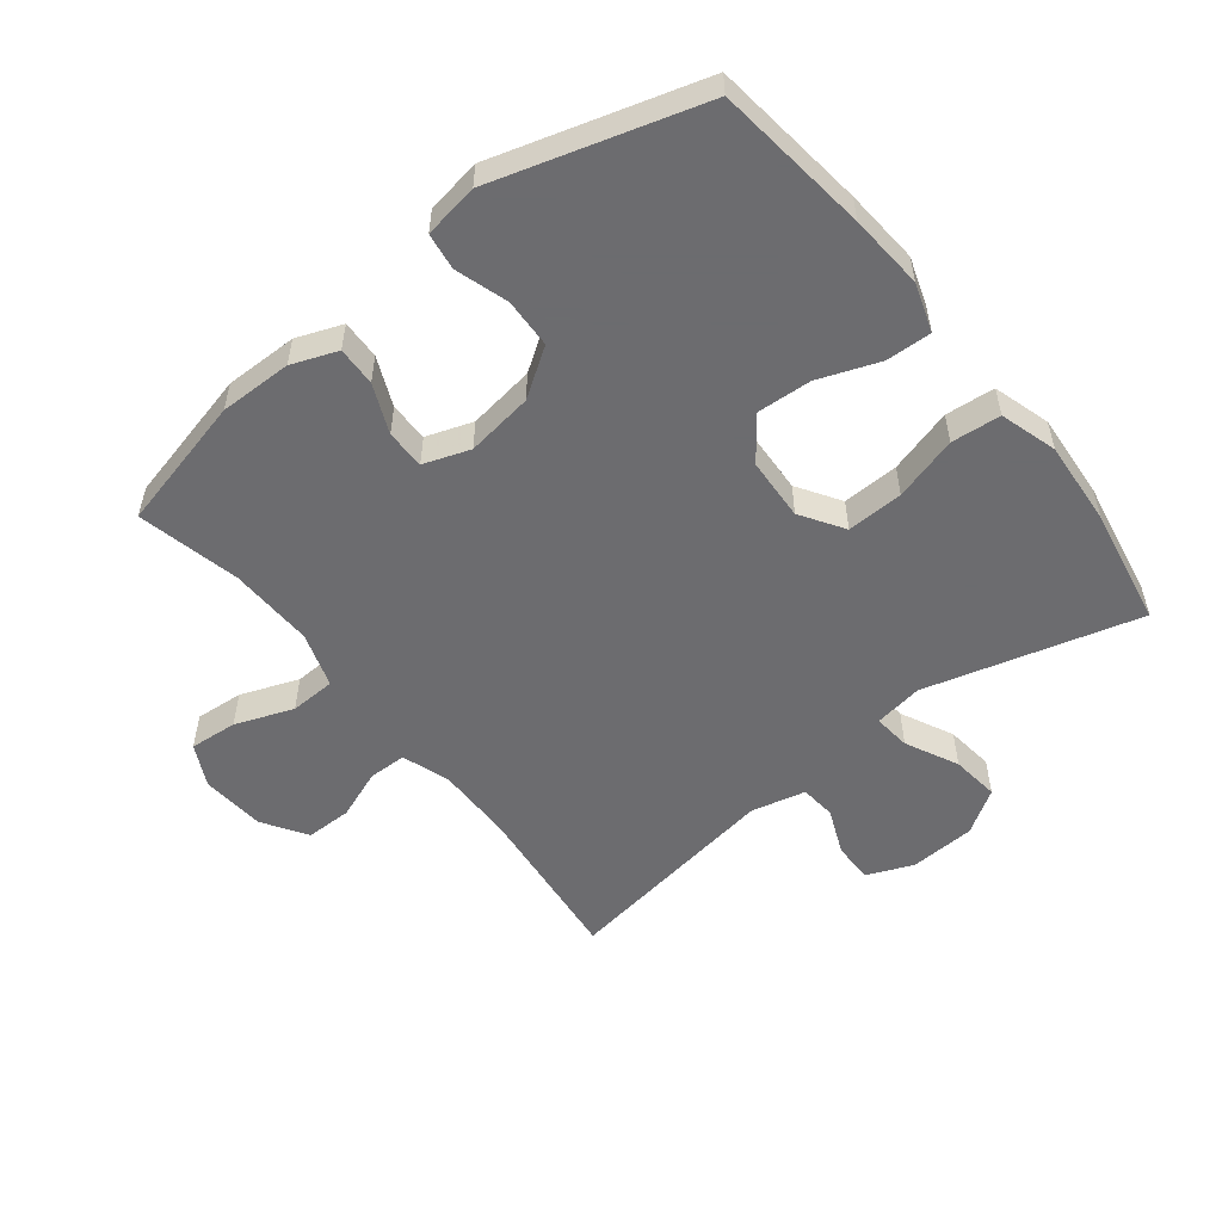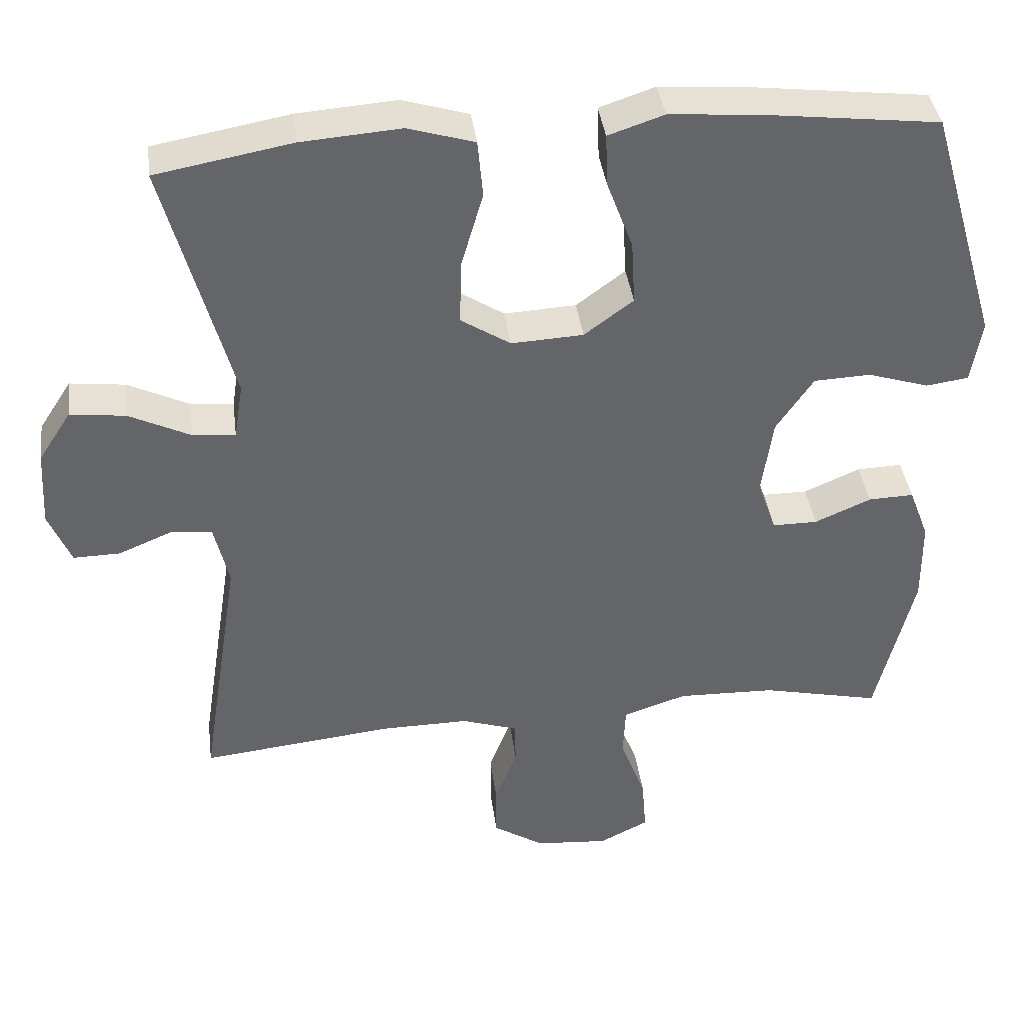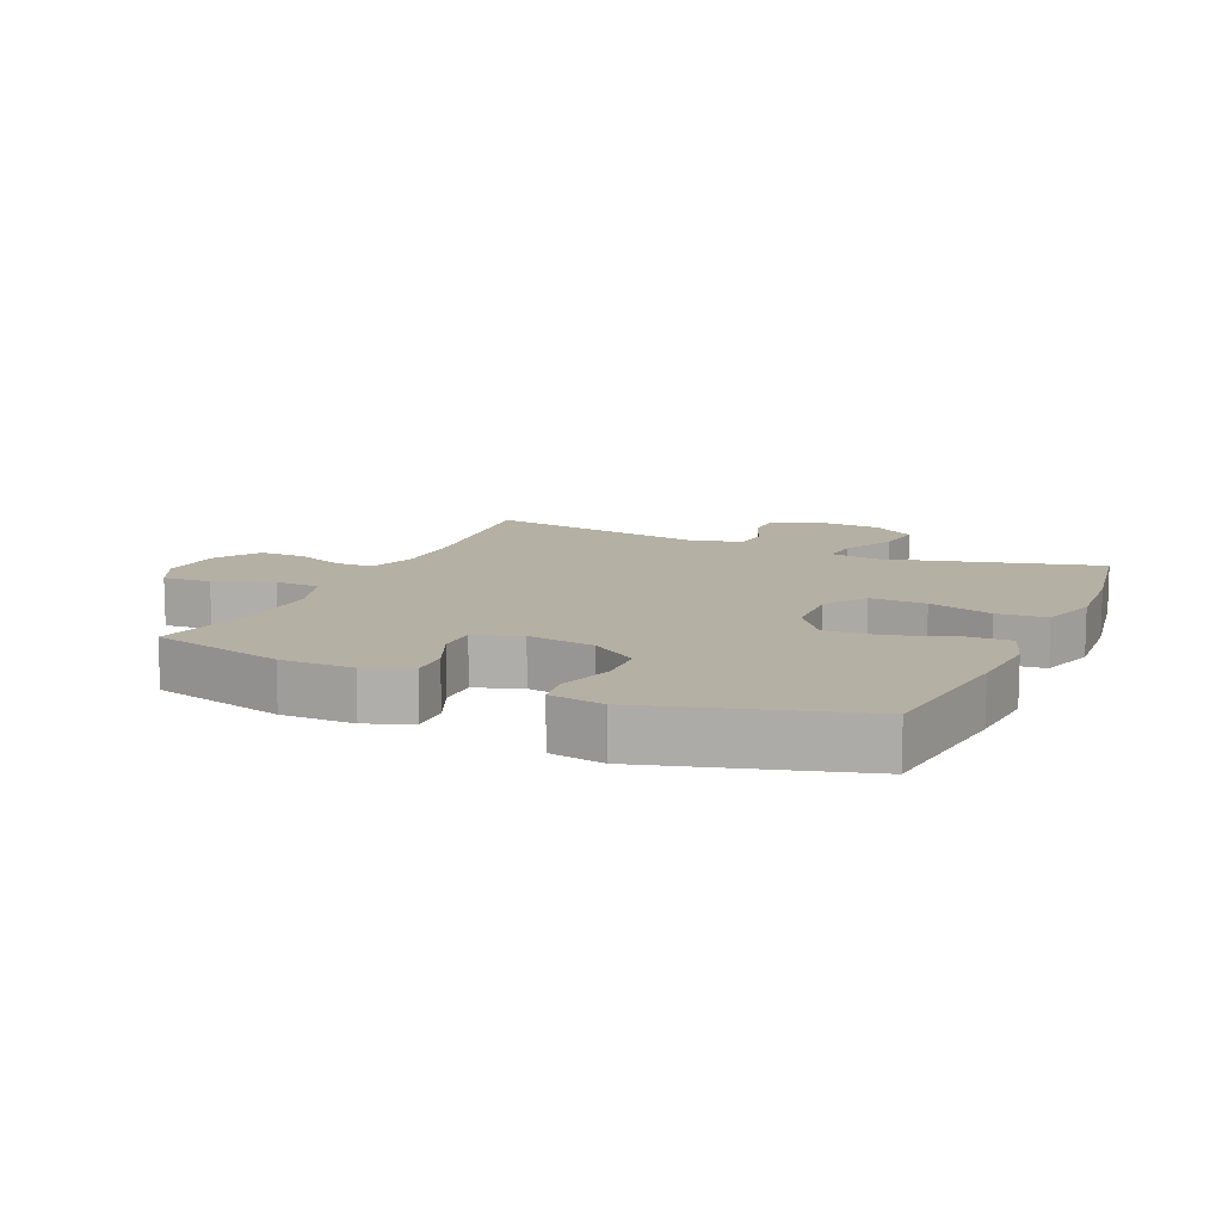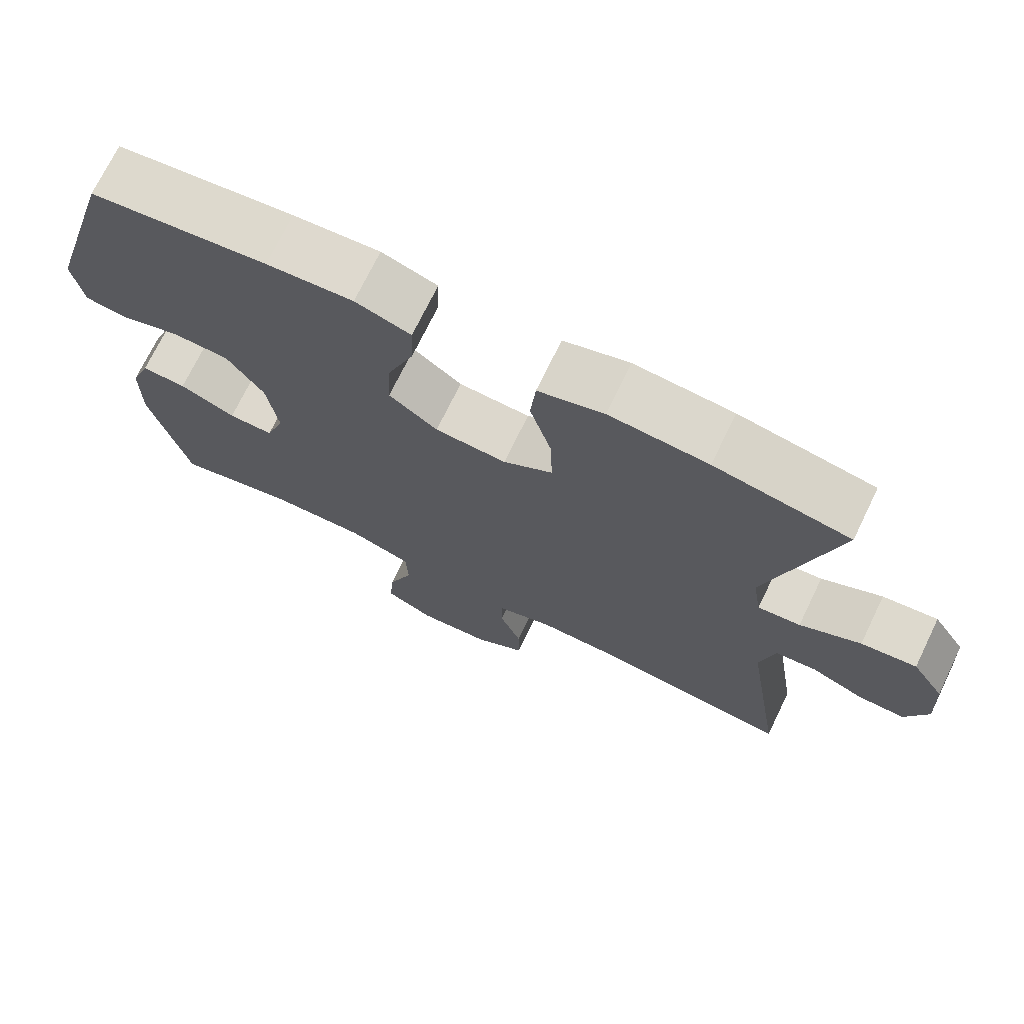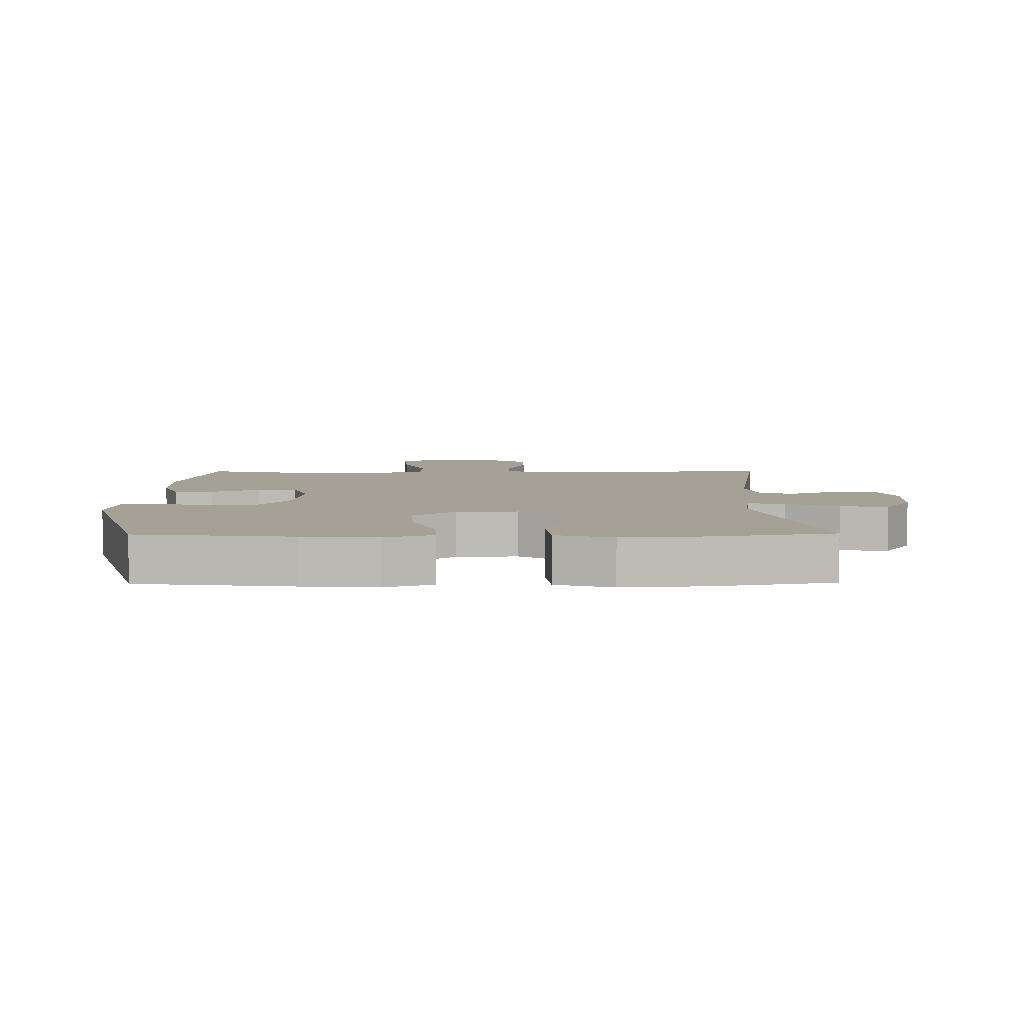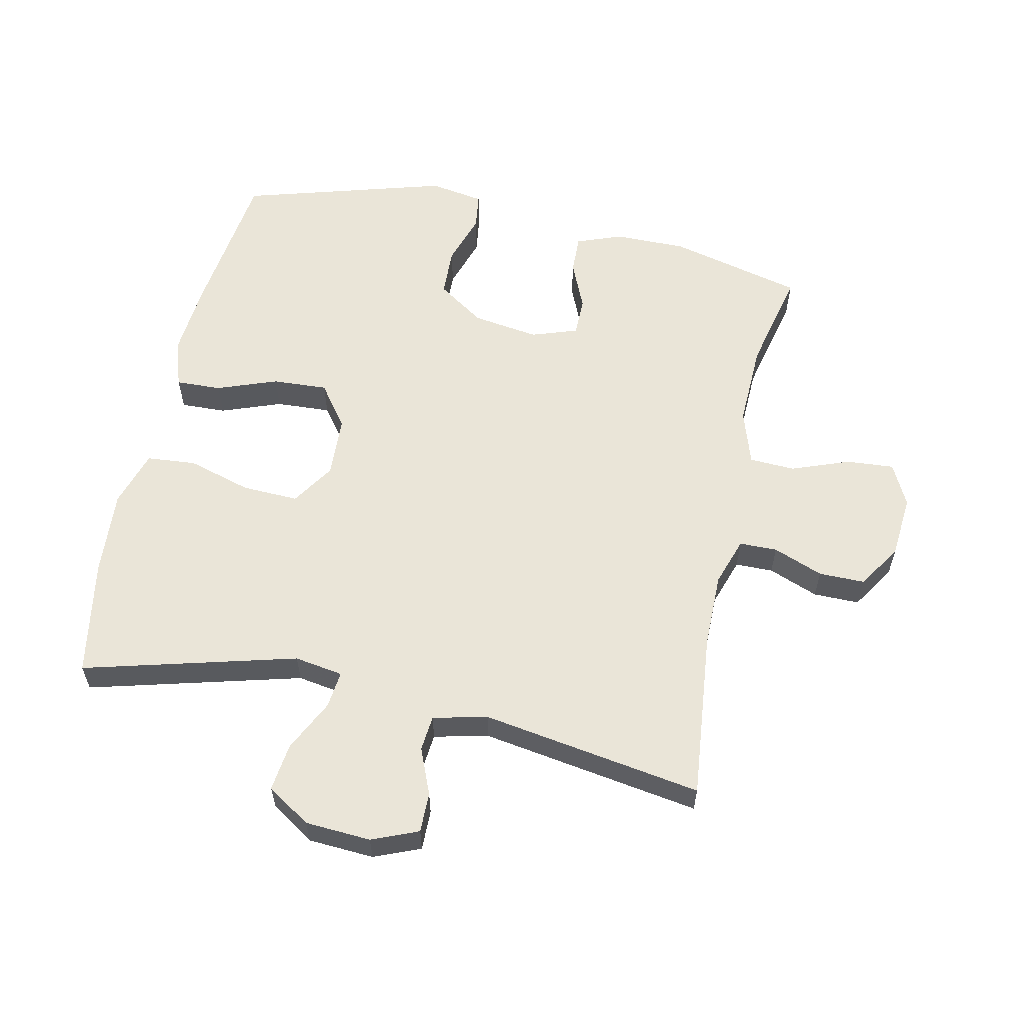
<metadata>
{"format":"obj","ext":"obj","renderer":"f3d","projection":"perspective","resolution":1024,"background":"white","views":[{"elev":-53.8,"azim":-51.8,"up":"+Y"},{"elev":39.0,"azim":172.6,"up":"+Z"},{"elev":11.6,"azim":-65.7,"up":"+Y"},{"elev":72.1,"azim":25.9,"up":"+Z"},{"elev":6.2,"azim":-0.7,"up":"+Y"},{"elev":58.7,"azim":102.3,"up":"+Y"}]}
</metadata>
<code>
v 0.5 0.07 0.5
v 0.41 0.07 0.168
v 0.422 0.07 0.092
v 0.48 0.07 0.098
v 0.562 0.07 0.138
v 0.637 0.07 0.147
v 0.681 0.07 0.079
v 0.687 0.07 -0.024
v 0.657 0.07 -0.096
v 0.594 0.07 -0.095
v 0.522 0.07 -0.065
v 0.466 0.07 -0.07
v 0.446 0.07 -0.155
v 0.5 0.07 -0.5
v 0.24 0.07 -0.472
v 0.122 0.07 -0.471
v 0.046 0.07 -0.496
v 0.045 0.07 -0.555
v 0.075 0.07 -0.633
v 0.075 0.07 -0.705
v 0.006 0.07 -0.749
v -0.093 0.07 -0.757
v -0.159 0.07 -0.724
v -0.153 0.07 -0.649
v -0.119 0.07 -0.559
v -0.122 0.07 -0.488
v -0.208 0.07 -0.46
v -0.34 0.07 -0.464
v -0.5 0.07 -0.5
v -0.551 0.07 -0.291
v -0.55 0.07 -0.178
v -0.523 0.07 -0.107
v -0.462 0.07 -0.109
v -0.386 0.07 -0.142
v -0.325 0.07 -0.142
v -0.3 0.07 -0.07
v -0.315 0.07 0.034
v -0.365 0.07 0.108
v -0.442 0.07 0.111
v -0.524 0.07 0.085
v -0.581 0.07 0.093
v -0.595 0.07 0.178
v -0.5 0.07 0.5
v -0.26 0.07 0.529
v -0.143 0.07 0.538
v -0.068 0.07 0.513
v -0.071 0.07 0.442
v -0.106 0.07 0.348
v -0.111 0.07 0.262
v -0.045 0.07 0.213
v 0.052 0.07 0.208
v 0.119 0.07 0.251
v 0.116 0.07 0.339
v 0.087 0.07 0.439
v 0.094 0.07 0.516
v 0.183 0.07 0.543
v 0.317 0.07 0.533
v 0.5 0 0.5
v 0.41 0 0.168
v 0.422 0 0.092
v 0.48 0 0.098
v 0.562 0 0.138
v 0.637 0 0.147
v 0.681 0 0.079
v 0.687 0 -0.024
v 0.657 0 -0.096
v 0.594 0 -0.095
v 0.522 0 -0.065
v 0.466 0 -0.07
v 0.446 0 -0.155
v 0.5 0 -0.5
v 0.24 0 -0.472
v 0.122 0 -0.471
v 0.046 0 -0.496
v 0.045 0 -0.555
v 0.075 0 -0.633
v 0.075 0 -0.705
v 0.006 0 -0.749
v -0.093 0 -0.757
v -0.159 0 -0.724
v -0.153 0 -0.649
v -0.119 0 -0.559
v -0.122 0 -0.488
v -0.208 0 -0.46
v -0.34 0 -0.464
v -0.5 0 -0.5
v -0.551 0 -0.291
v -0.55 0 -0.178
v -0.523 0 -0.107
v -0.462 0 -0.109
v -0.386 0 -0.142
v -0.325 0 -0.142
v -0.3 0 -0.07
v -0.315 0 0.034
v -0.365 0 0.108
v -0.442 0 0.111
v -0.524 0 0.085
v -0.581 0 0.093
v -0.595 0 0.178
v -0.5 0 0.5
v -0.26 0 0.529
v -0.143 0 0.538
v -0.068 0 0.513
v -0.071 0 0.442
v -0.106 0 0.348
v -0.111 0 0.262
v -0.045 0 0.213
v 0.052 0 0.208
v 0.119 0 0.251
v 0.116 0 0.339
v 0.087 0 0.439
v 0.094 0 0.516
v 0.183 0 0.543
v 0.317 0 0.533
f 57 1 2
f 56 57 2
f 55 56 2
f 54 55 2
f 53 54 2
f 52 53 2 3
f 51 52 3
f 50 51 3
f 46 47 48
f 45 46 48
f 44 45 48
f 43 44 48
f 42 43 48
f 41 42 48
f 40 41 48
f 39 40 48
f 38 39 48 49
f 37 38 49 50
f 32 33 34
f 31 32 34
f 30 31 34
f 29 30 34
f 28 29 34
f 27 28 34 35
f 26 27 35 36
f 23 24 25
f 22 23 25
f 21 22 25
f 20 21 25
f 19 20 25
f 18 19 25
f 17 18 25 26
f 37 50 3
f 36 37 3
f 26 36 3
f 17 26 3
f 16 17 3
f 9 10 11
f 8 9 11
f 7 8 11
f 6 7 11
f 5 6 11
f 4 5 11
f 4 11 12
f 4 12 13
f 3 4 13
f 16 3 13
f 15 16 13
f 13 14 15
f 59 58 114
f 59 114 113
f 59 113 112
f 59 112 111
f 59 111 110
f 60 59 110 109
f 60 109 108
f 60 108 107
f 105 104 103
f 105 103 102
f 105 102 101
f 105 101 100
f 105 100 99
f 105 99 98
f 105 98 97
f 105 97 96
f 106 105 96 95
f 107 106 95 94
f 91 90 89
f 91 89 88
f 91 88 87
f 91 87 86
f 91 86 85
f 92 91 85 84
f 93 92 84 83
f 82 81 80
f 82 80 79
f 82 79 78
f 82 78 77
f 82 77 76
f 82 76 75
f 83 82 75 74
f 60 107 94
f 60 94 93
f 60 93 83
f 60 83 74
f 60 74 73
f 68 67 66
f 68 66 65
f 68 65 64
f 68 64 63
f 68 63 62
f 68 62 61
f 69 68 61
f 70 69 61
f 70 61 60
f 70 60 73
f 70 73 72
f 72 71 70
f 1 58 59 2
f 2 59 60 3
f 3 60 61 4
f 4 61 62 5
f 5 62 63 6
f 6 63 64 7
f 7 64 65 8
f 8 65 66 9
f 9 66 67 10
f 10 67 68 11
f 11 68 69 12
f 12 69 70 13
f 13 70 71 14
f 14 71 72 15
f 15 72 73 16
f 16 73 74 17
f 17 74 75 18
f 18 75 76 19
f 19 76 77 20
f 20 77 78 21
f 21 78 79 22
f 22 79 80 23
f 23 80 81 24
f 24 81 82 25
f 25 82 83 26
f 26 83 84 27
f 27 84 85 28
f 28 85 86 29
f 29 86 87 30
f 30 87 88 31
f 31 88 89 32
f 32 89 90 33
f 33 90 91 34
f 34 91 92 35
f 35 92 93 36
f 36 93 94 37
f 37 94 95 38
f 38 95 96 39
f 39 96 97 40
f 40 97 98 41
f 41 98 99 42
f 42 99 100 43
f 43 100 101 44
f 44 101 102 45
f 45 102 103 46
f 46 103 104 47
f 47 104 105 48
f 48 105 106 49
f 49 106 107 50
f 50 107 108 51
f 51 108 109 52
f 52 109 110 53
f 53 110 111 54
f 54 111 112 55
f 55 112 113 56
f 56 113 114 57
f 57 114 58 1

</code>
